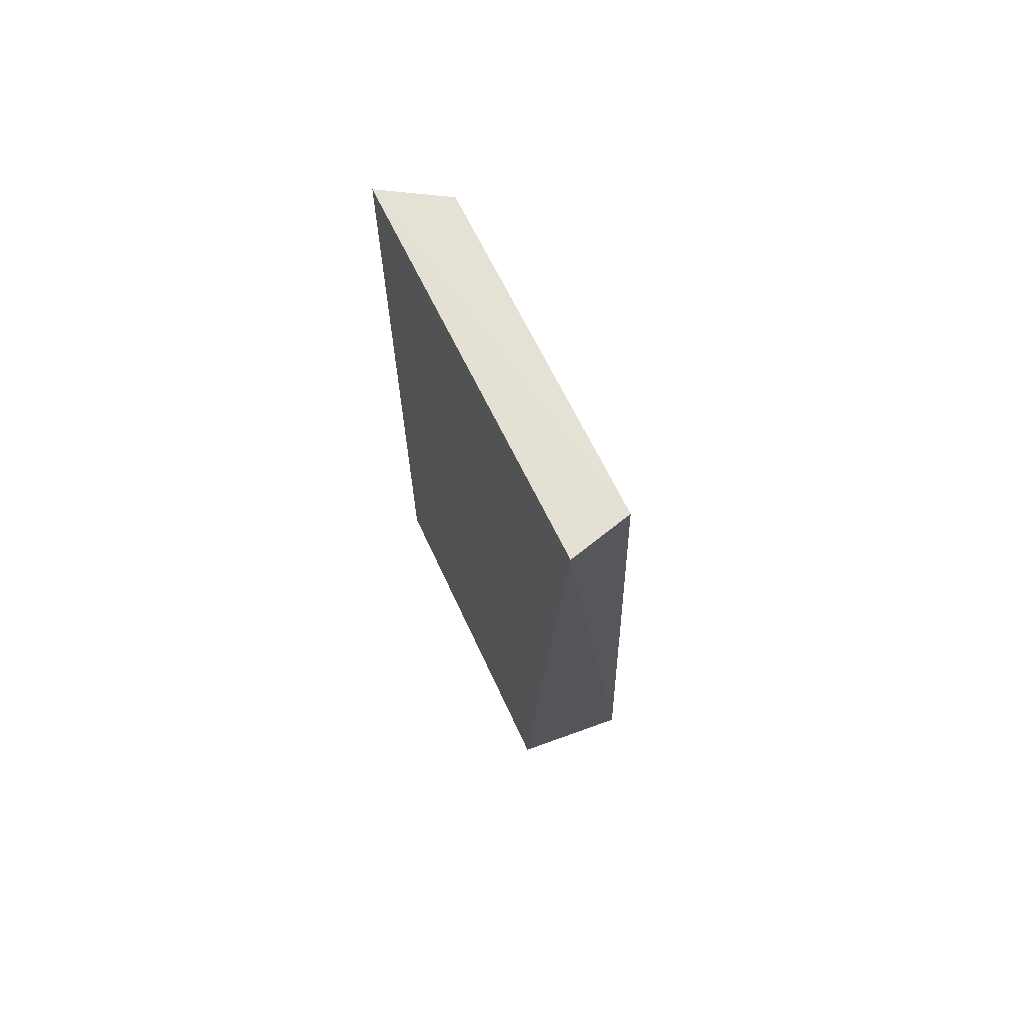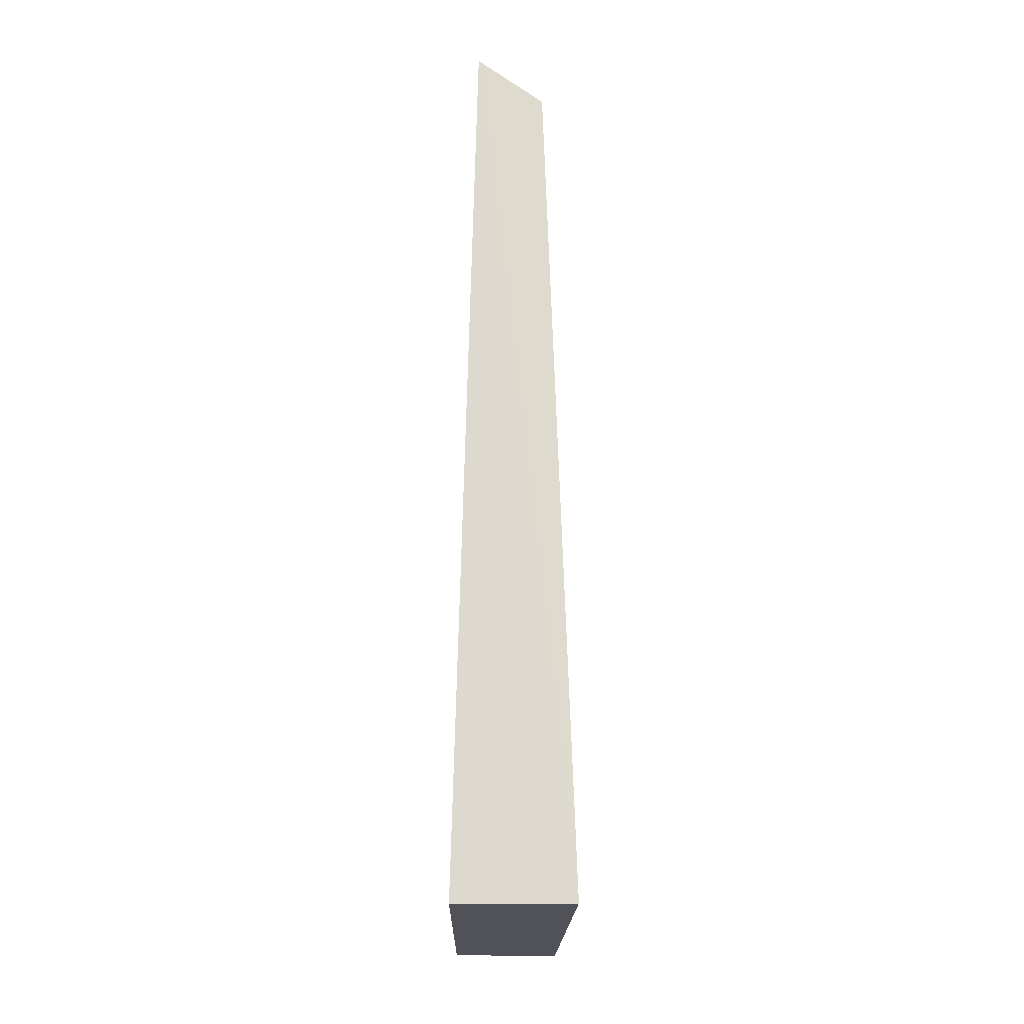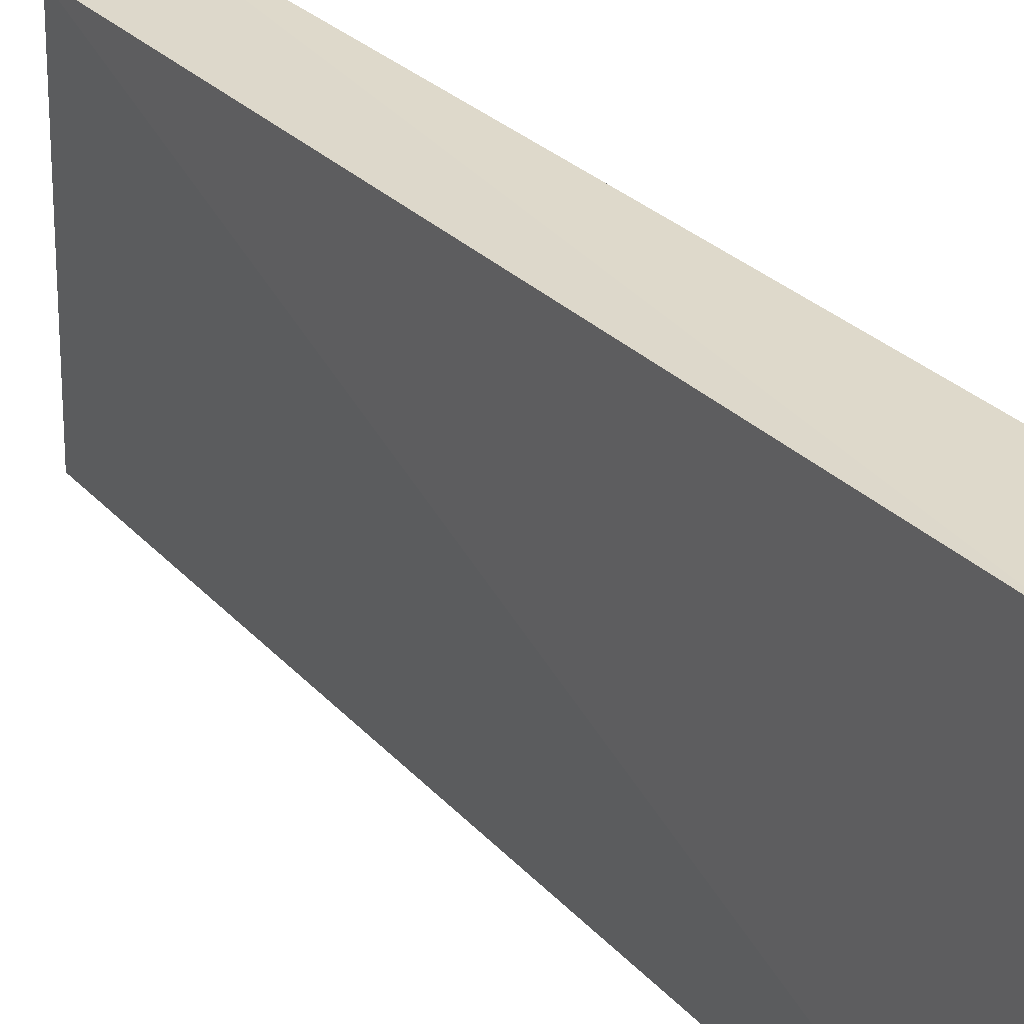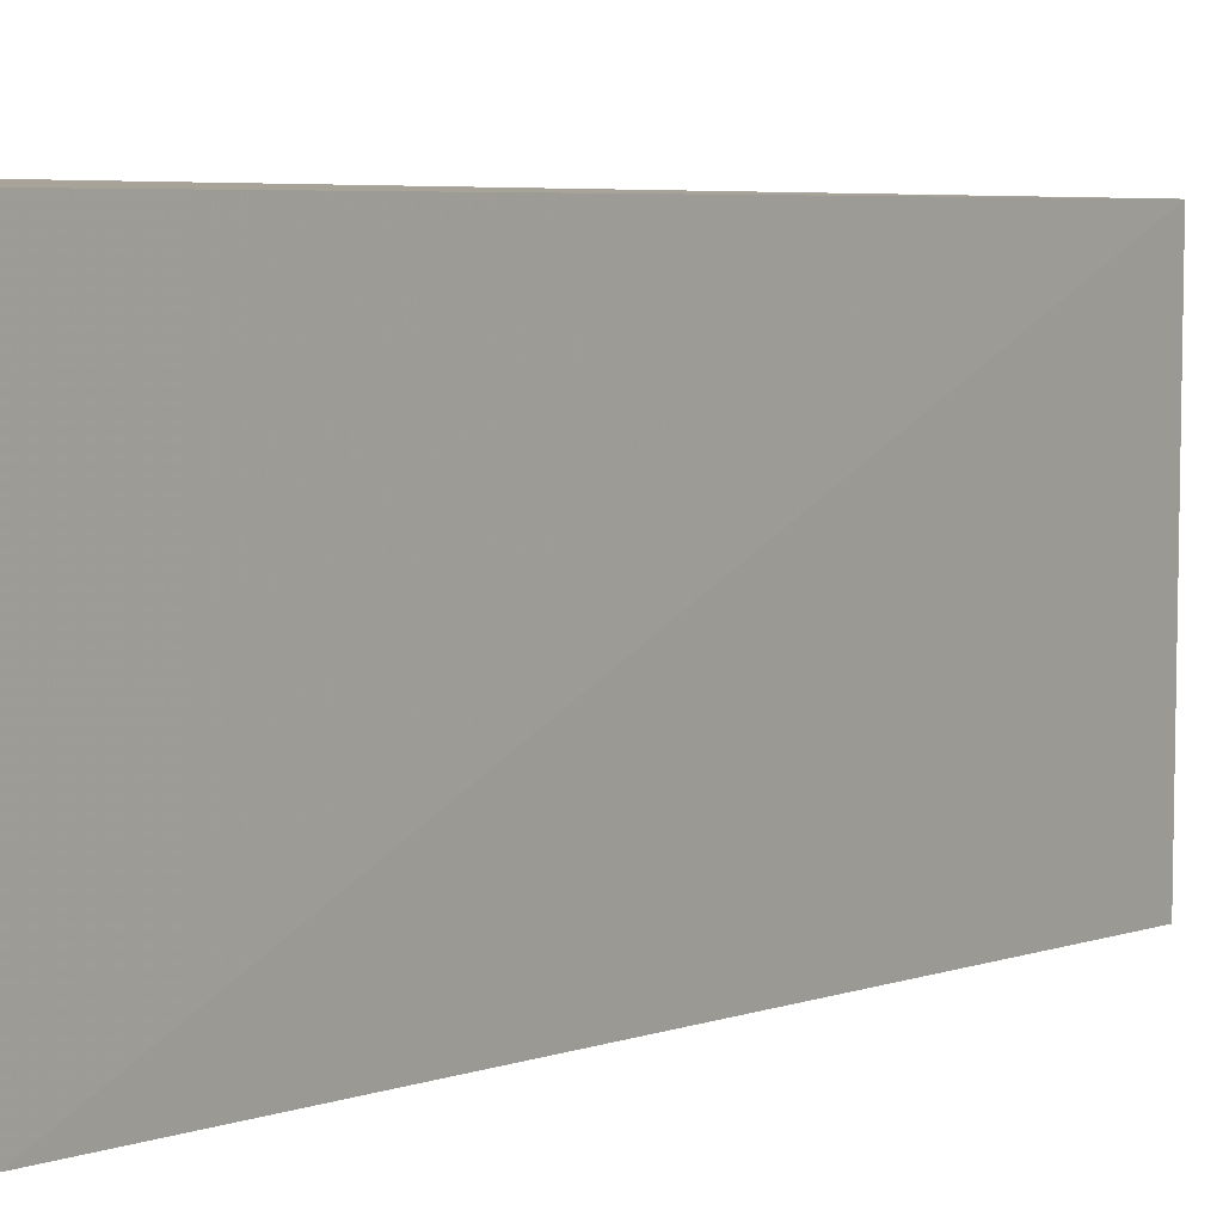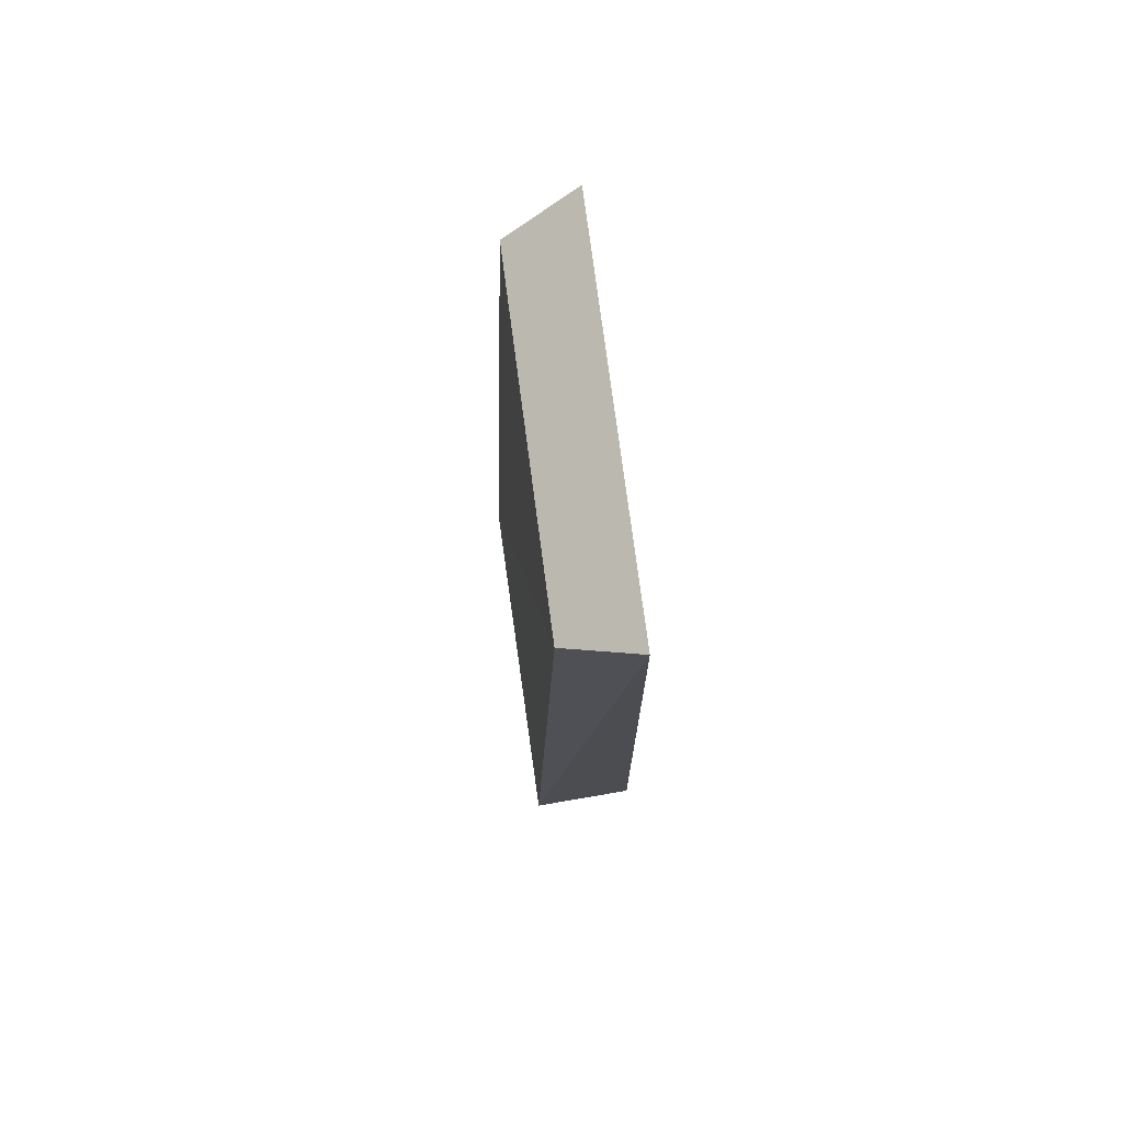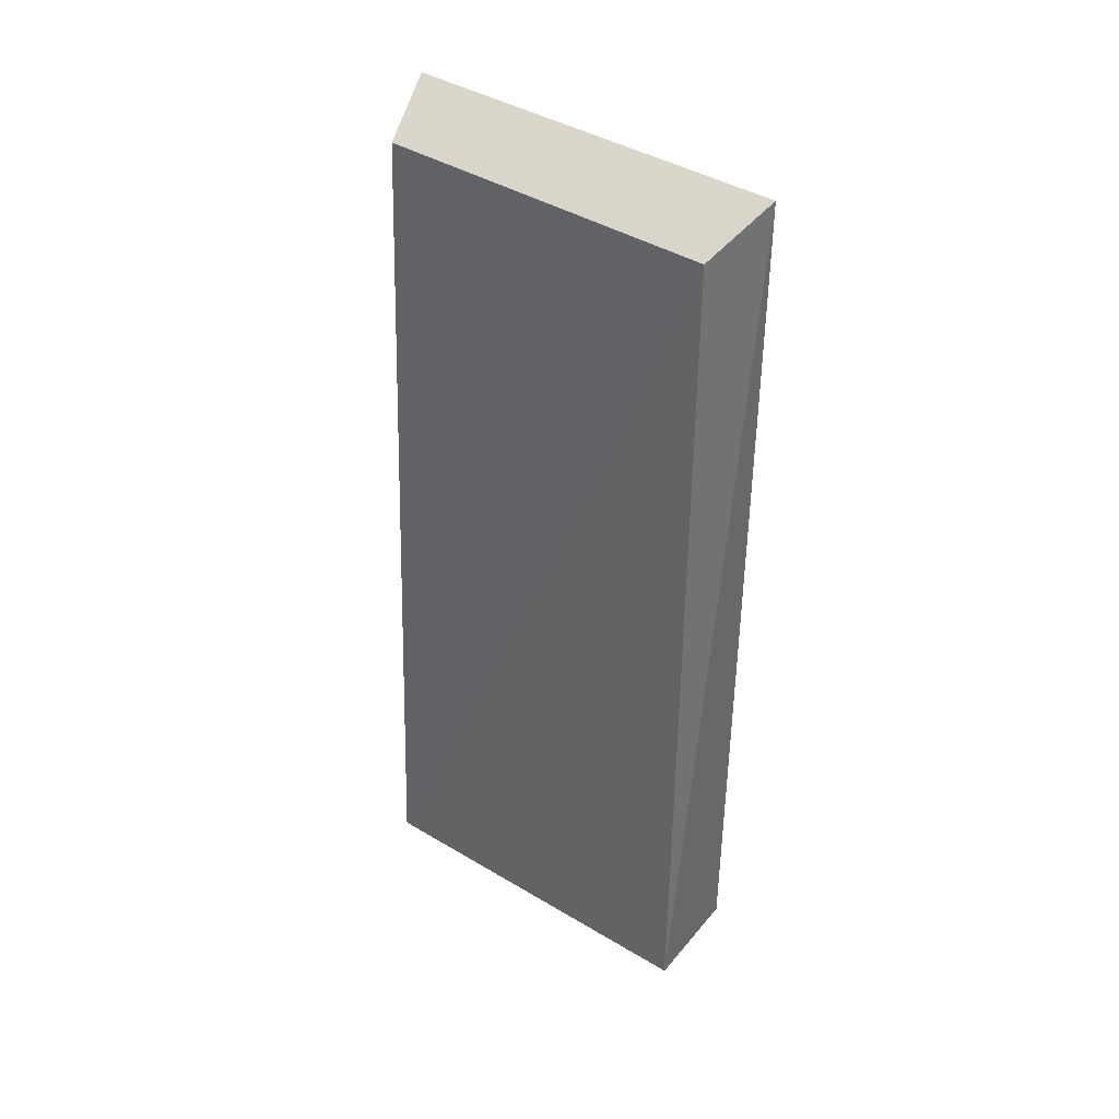
<metadata>
{"format":"obj","ext":"obj","renderer":"f3d","projection":"perspective","resolution":1024,"background":"white","views":[{"elev":71.9,"azim":-25.4,"up":"+Z"},{"elev":-21.6,"azim":-0.5,"up":"+Z"},{"elev":32.6,"azim":141.9,"up":"+Y"},{"elev":4.2,"azim":-143.9,"up":"+Y"},{"elev":75.8,"azim":173.6,"up":"+Z"},{"elev":38.8,"azim":128.5,"up":"+Z"}]}
</metadata>
<code>
v 0.01674 0.01543 0.0777
v 0.02268 -0.01234 0.07546
v 0.02398 0.01492 0.008216
v 0.01569 0.01445 0.008265
v 0.01569 -0.01264 0.008265
v 0.02215 0.01383 0.07494
v 0.01731 -0.01417 0.07823
v 0.0248 -0.01353 0.008185
f 1 3 4
f 5 1 4
f 6 1 2
f 6 3 1
f 7 2 1
f 7 1 5
f 8 7 5
f 8 2 7
f 8 6 2
f 8 3 6
f 8 5 4
f 8 4 3

</code>
